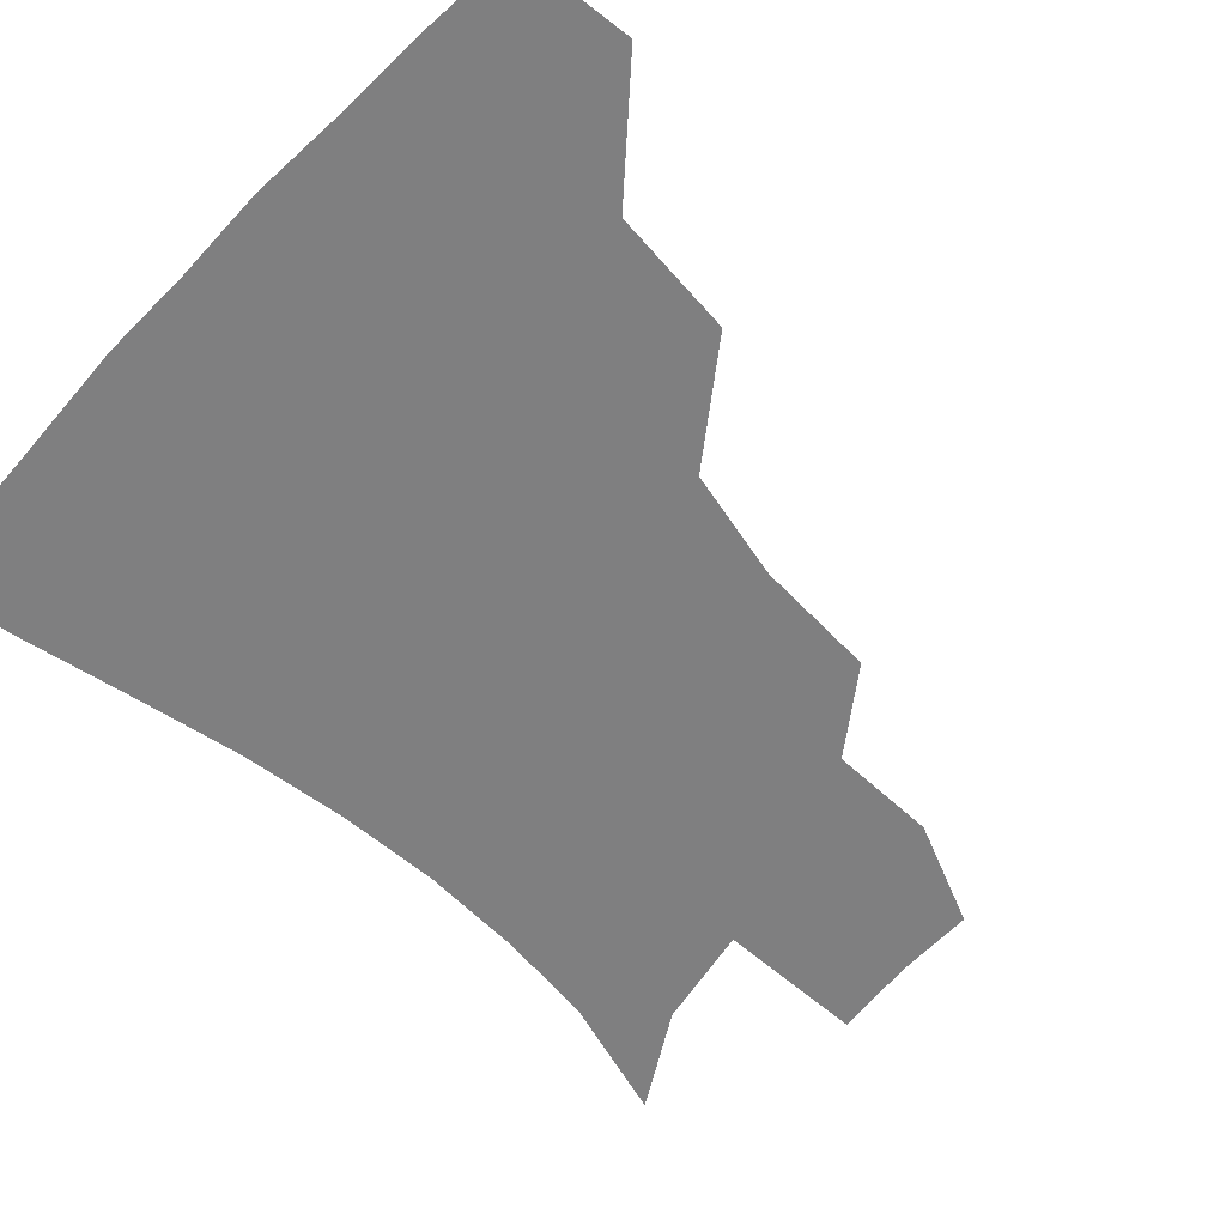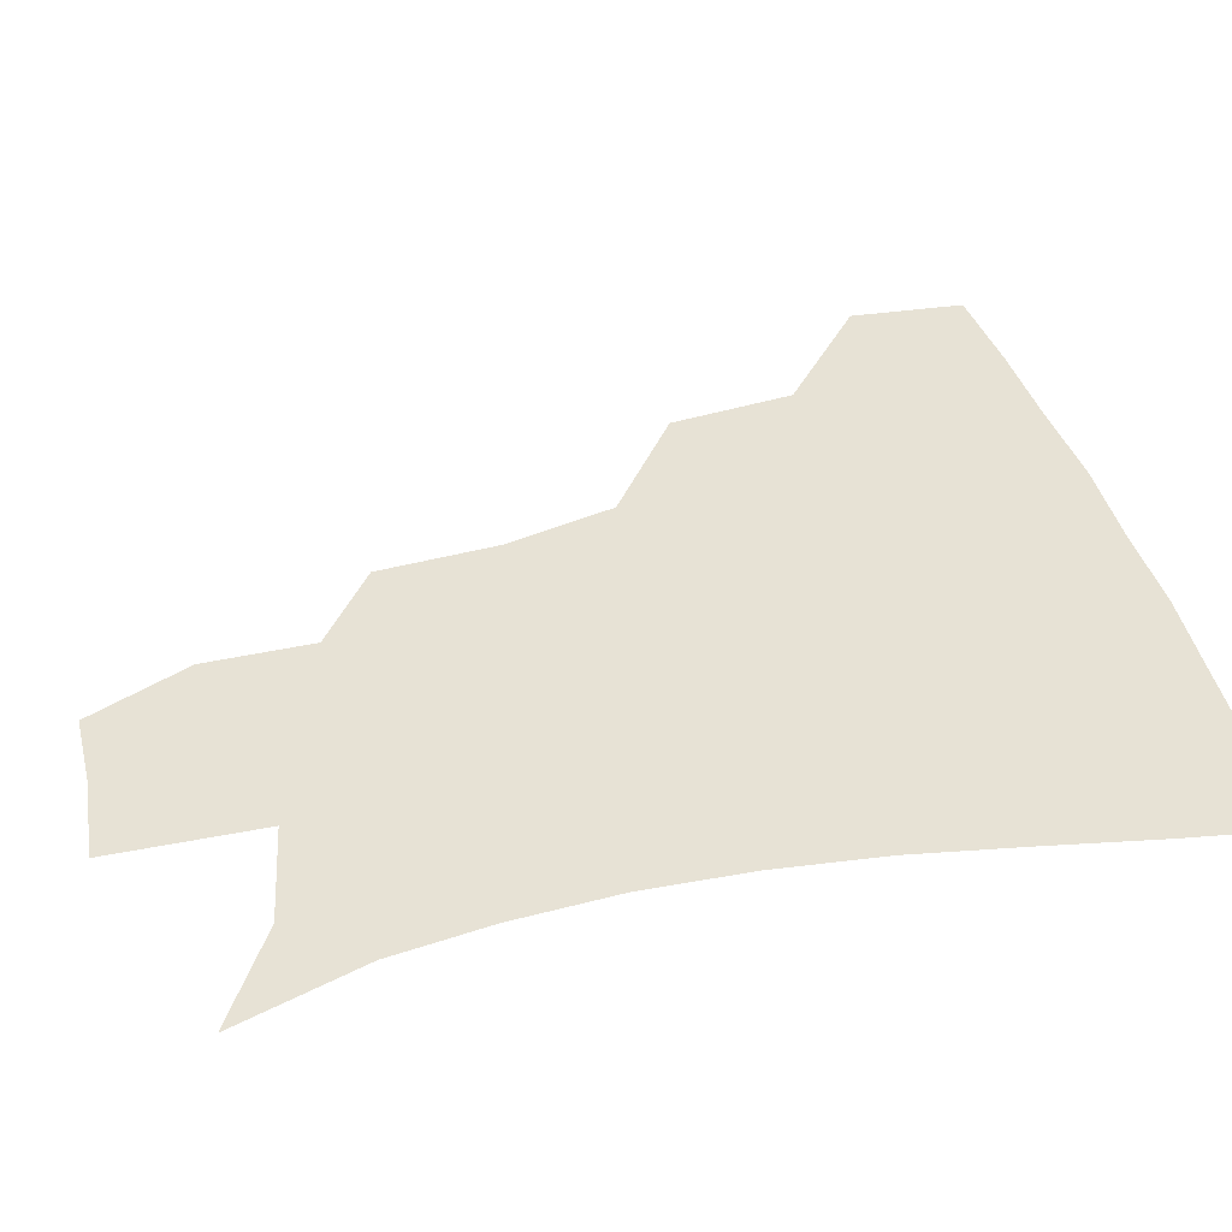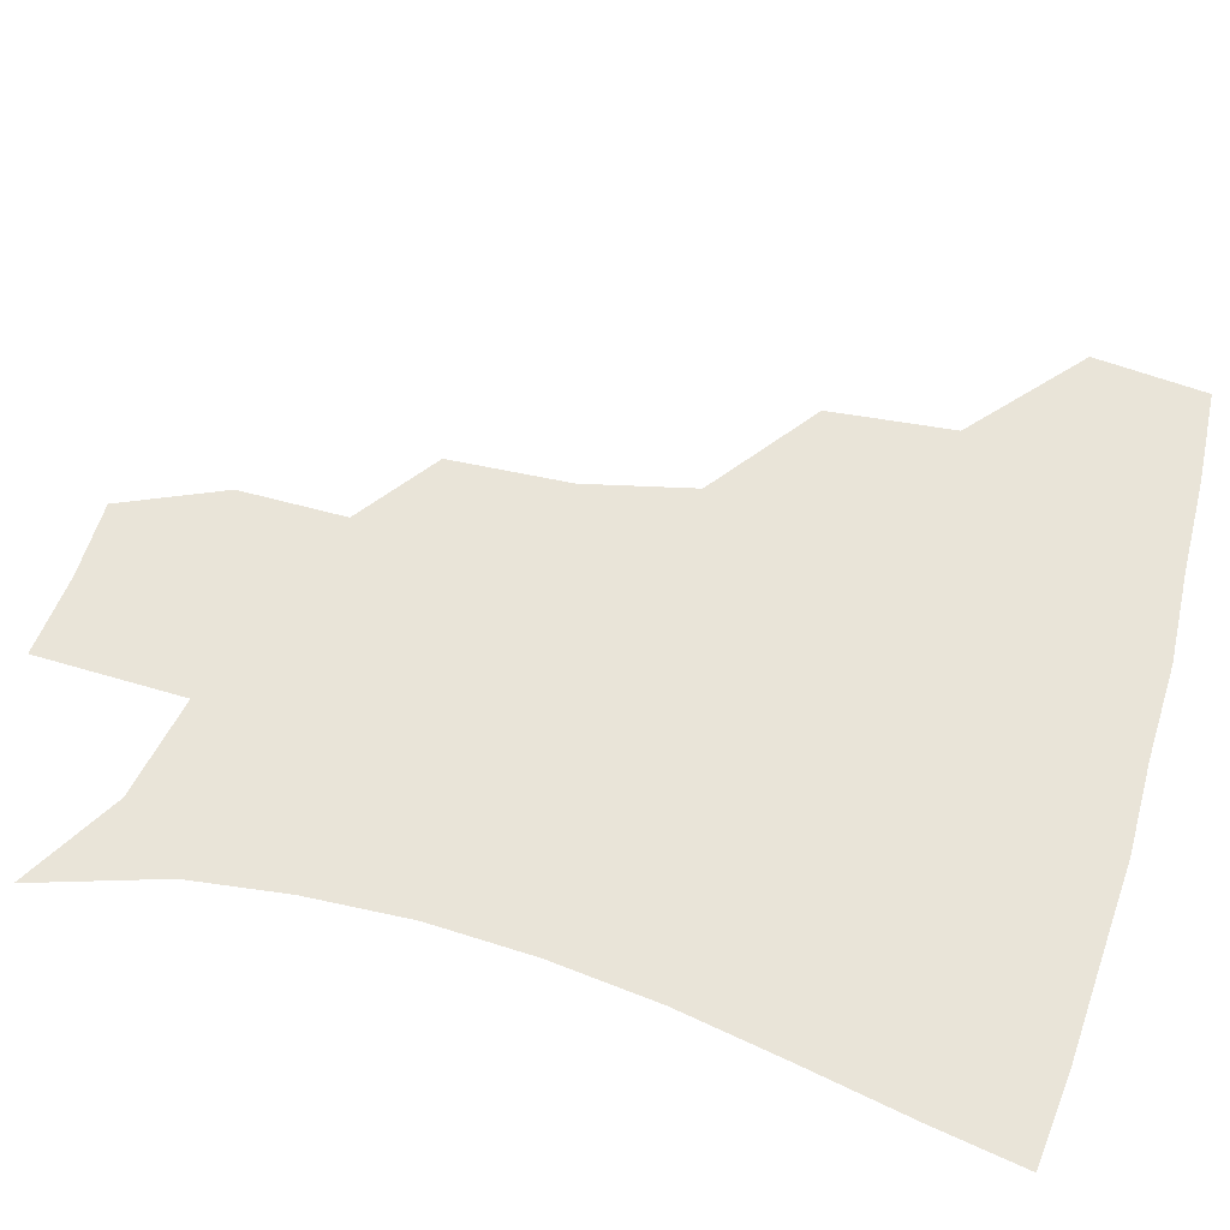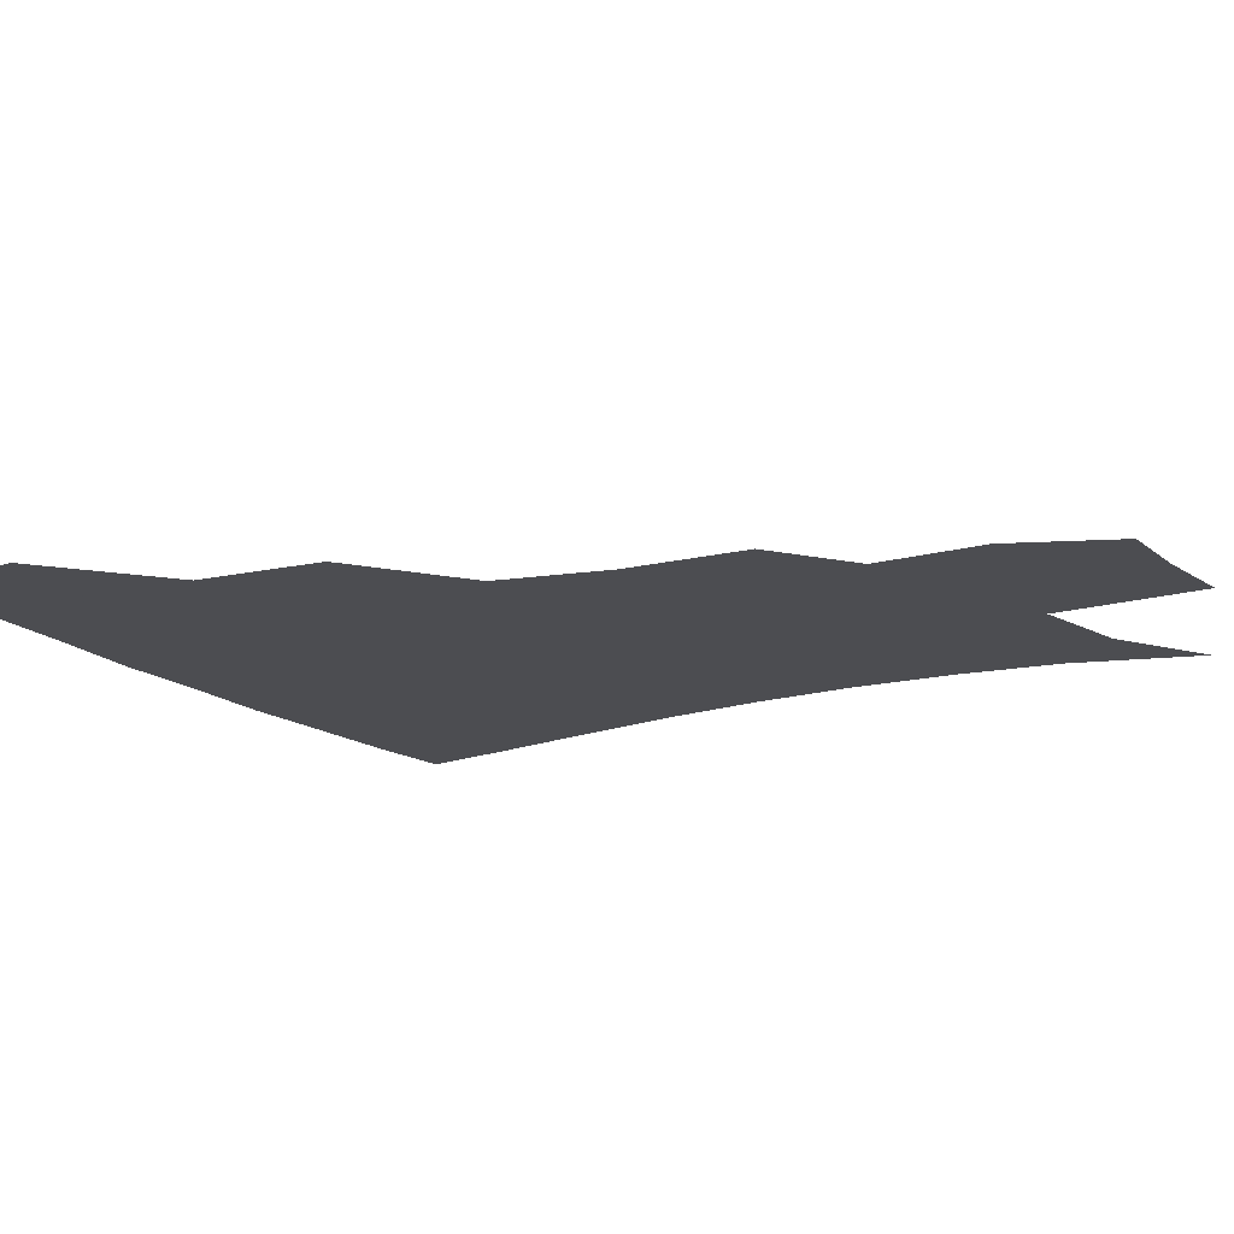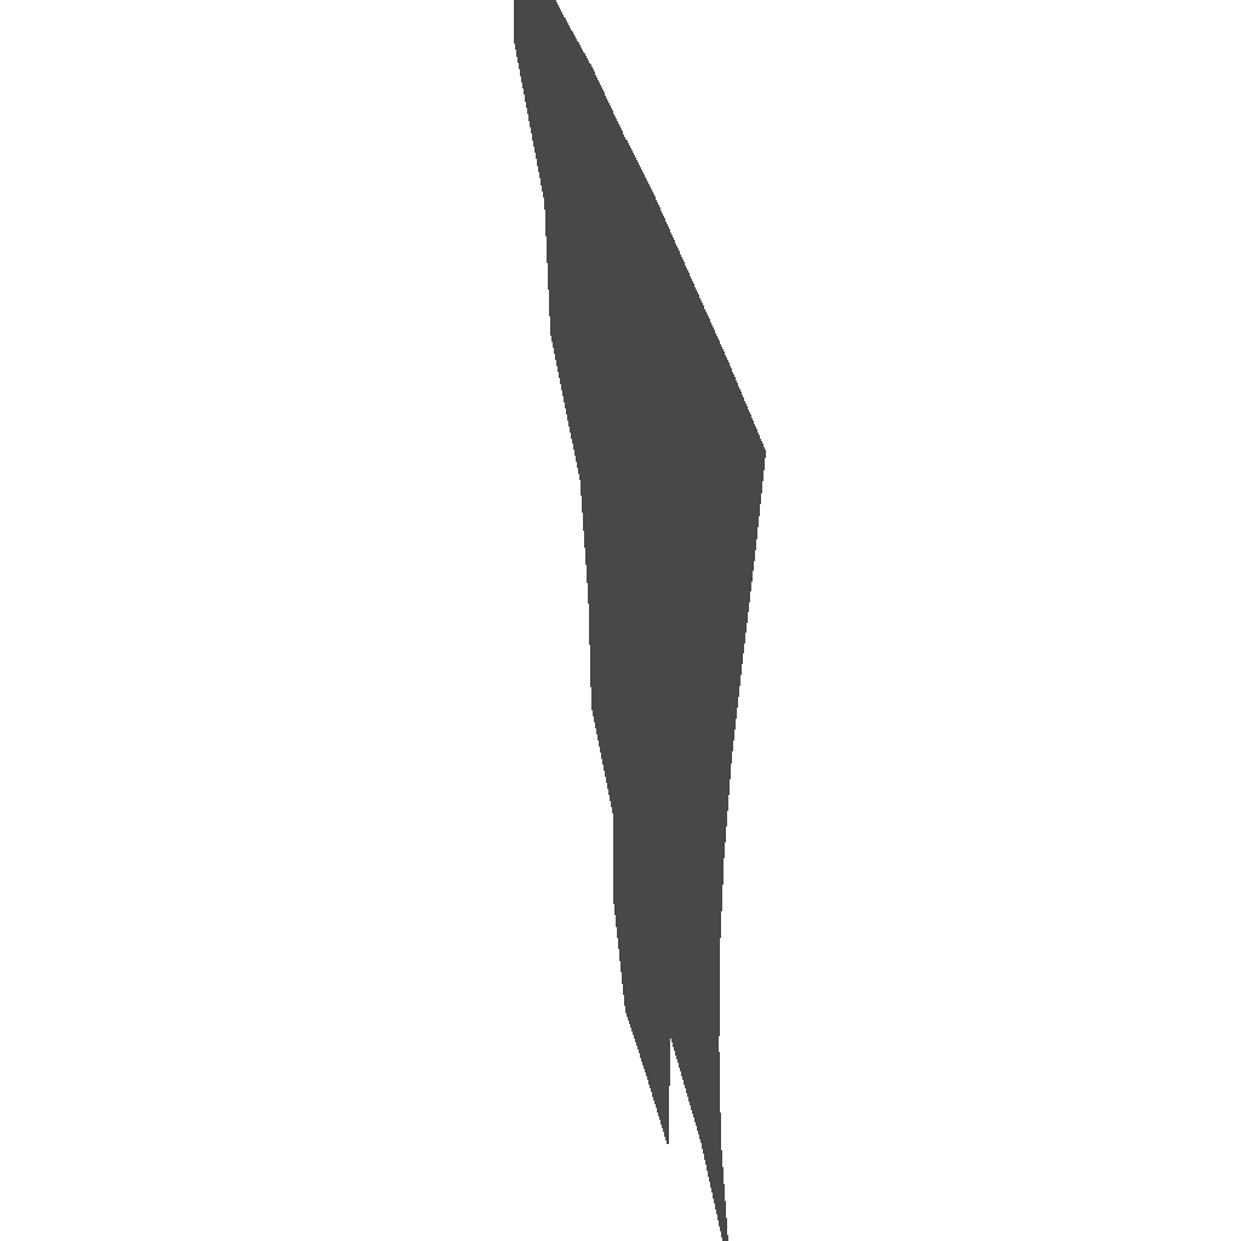
<metadata>
{"format":"obj","ext":"obj","renderer":"f3d","projection":"perspective","resolution":1024,"background":"white","views":[{"elev":-59.8,"azim":-133.0,"up":"+Z"},{"elev":40.5,"azim":75.6,"up":"+Z"},{"elev":59.8,"azim":106.5,"up":"+Z"},{"elev":-16.1,"azim":-59.2,"up":"+Z"},{"elev":40.0,"azim":76.2,"up":"+Y"}]}
</metadata>
<code>
v 451.1 383.2 0
v 454 418.5 0
v 490.3 315.4 0
v 485.9 354.1 0
v 486.6 391 0
v 483.8 420.9 0
v 535.5 219.3 0
v 532.9 256.8 0
v 524.6 290.6 0
v 520.9 334.2 0
v 518.6 364.9 0
v 515.8 393 0
v 513.5 422.1 0
v 561.3 168 0
v 560.9 201.2 0
v 557.4 241.7 0
v 553.5 270.7 0
v 549.7 305.9 0
v 547.5 338.2 0
v 547 368.2 0
v 544.7 394.6 0
v 542.3 424.1 0
v 575.4 136.5 0
v 583 180.7 0
v 581.4 217.7 0
v 579.1 247.9 0
v 576.7 279.8 0
v 575.2 312.5 0
v 574.4 340.6 0
v 574.2 368.5 0
v 573.6 395.1 0
v 572.1 423.6 0
v 599.7 136.3 0
v 604 183.8 0
v 602.3 218.4 0
v 600.9 251.7 0
v 599.9 283.1 0
v 599.9 314 0
v 600.9 341.8 0
v 601.8 369 0
v 602.4 395.2 0
v 600.7 424.2 0
v 625.1 133.8 0
v 625.6 179.8 0
v 623.7 218.3 0
v 622.5 251.5 0
v 622.8 281.3 0
v 623.9 310.8 0
v 625.9 341.3 0
v 628.4 368.7 0
v 630.4 395 0
v 631 422.6 0
v 657.3 173.7 0
v 646.8 213.4 0
v 644.7 244 0
v 644.4 275.5 0
v 646.1 306.8 0
v 649.8 335.9 0
v 653.9 365.2 0
v 658 393.9 0
v 660.6 421.2 0
v 687.6 156.1 0
v 674.8 195.1 0
v 670.5 225.4 0
v 668.4 257.2 0
v 669.3 289.5 0
v 672.6 322.7 0
v 678.1 355.9 0
v 684.1 389.9 0
v 688.4 418.6 0
f 4 5 1
f 1 5 2
f 5 6 2
f 9 10 3
f 3 10 4
f 10 11 4
f 4 11 5
f 11 12 5
f 5 12 6
f 12 13 6
f 15 16 7
f 7 16 8
f 16 17 8
f 8 17 9
f 17 18 9
f 9 18 10
f 18 19 10
f 10 19 11
f 19 20 11
f 11 20 12
f 20 21 12
f 12 21 13
f 21 22 13
f 23 24 14
f 14 24 15
f 24 25 15
f 15 25 16
f 25 26 16
f 16 26 17
f 26 27 17
f 17 27 18
f 27 28 18
f 18 28 19
f 28 29 19
f 19 29 20
f 29 30 20
f 20 30 21
f 30 31 21
f 21 31 22
f 31 32 22
f 23 33 24
f 33 34 24
f 24 34 25
f 34 35 25
f 25 35 26
f 35 36 26
f 26 36 27
f 36 37 27
f 27 37 28
f 37 38 28
f 28 38 29
f 38 39 29
f 29 39 30
f 39 40 30
f 30 40 31
f 40 41 31
f 31 41 32
f 41 42 32
f 33 43 34
f 43 44 34
f 34 44 35
f 44 45 35
f 35 45 36
f 45 46 36
f 36 46 37
f 46 47 37
f 37 47 38
f 47 48 38
f 38 48 39
f 48 49 39
f 39 49 40
f 49 50 40
f 40 50 41
f 50 51 41
f 41 51 42
f 51 52 42
f 44 53 45
f 53 54 45
f 45 54 46
f 54 55 46
f 46 55 47
f 55 56 47
f 47 56 48
f 56 57 48
f 48 57 49
f 57 58 49
f 49 58 50
f 58 59 50
f 50 59 51
f 59 60 51
f 51 60 52
f 60 61 52
f 53 62 54
f 62 63 54
f 54 63 55
f 63 64 55
f 55 64 56
f 64 65 56
f 56 65 57
f 65 66 57
f 57 66 58
f 66 67 58
f 58 67 59
f 67 68 59
f 59 68 60
f 68 69 60
f 60 69 61
f 69 70 61

</code>
